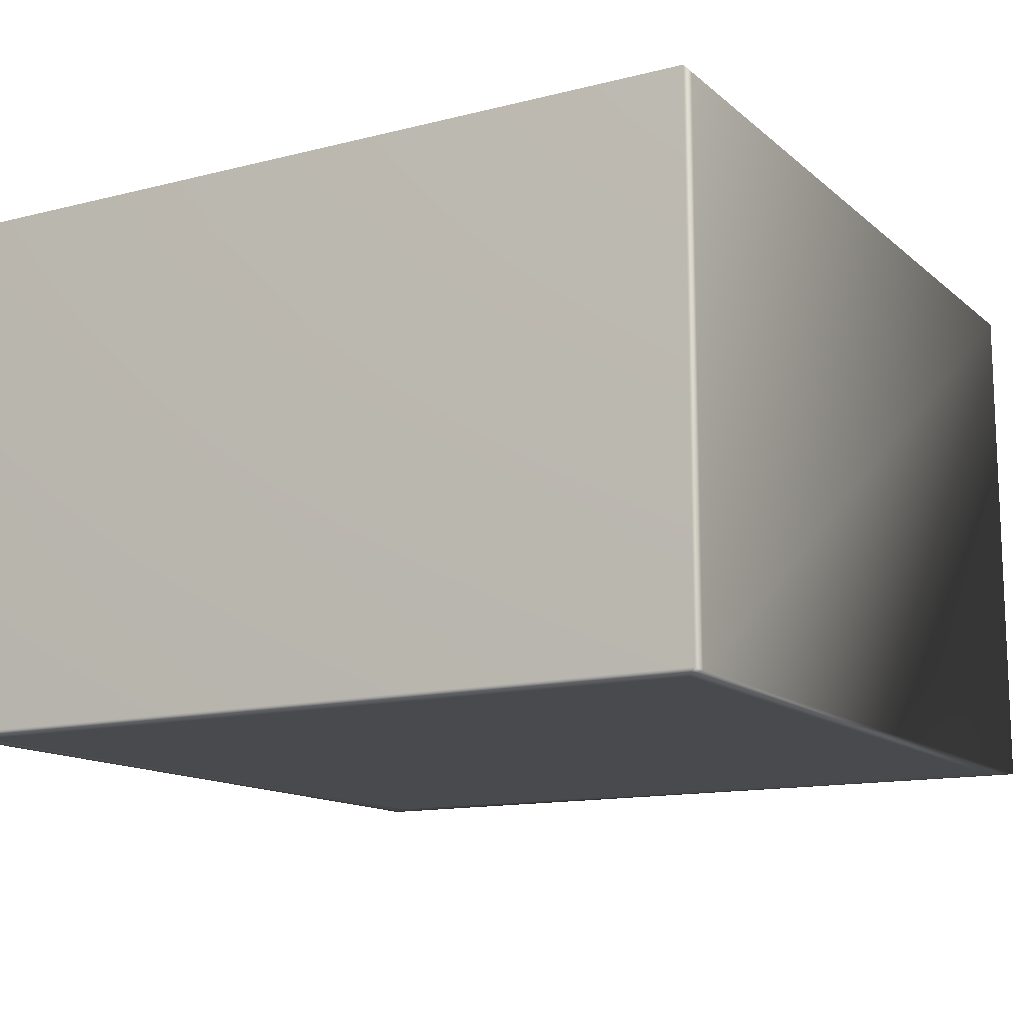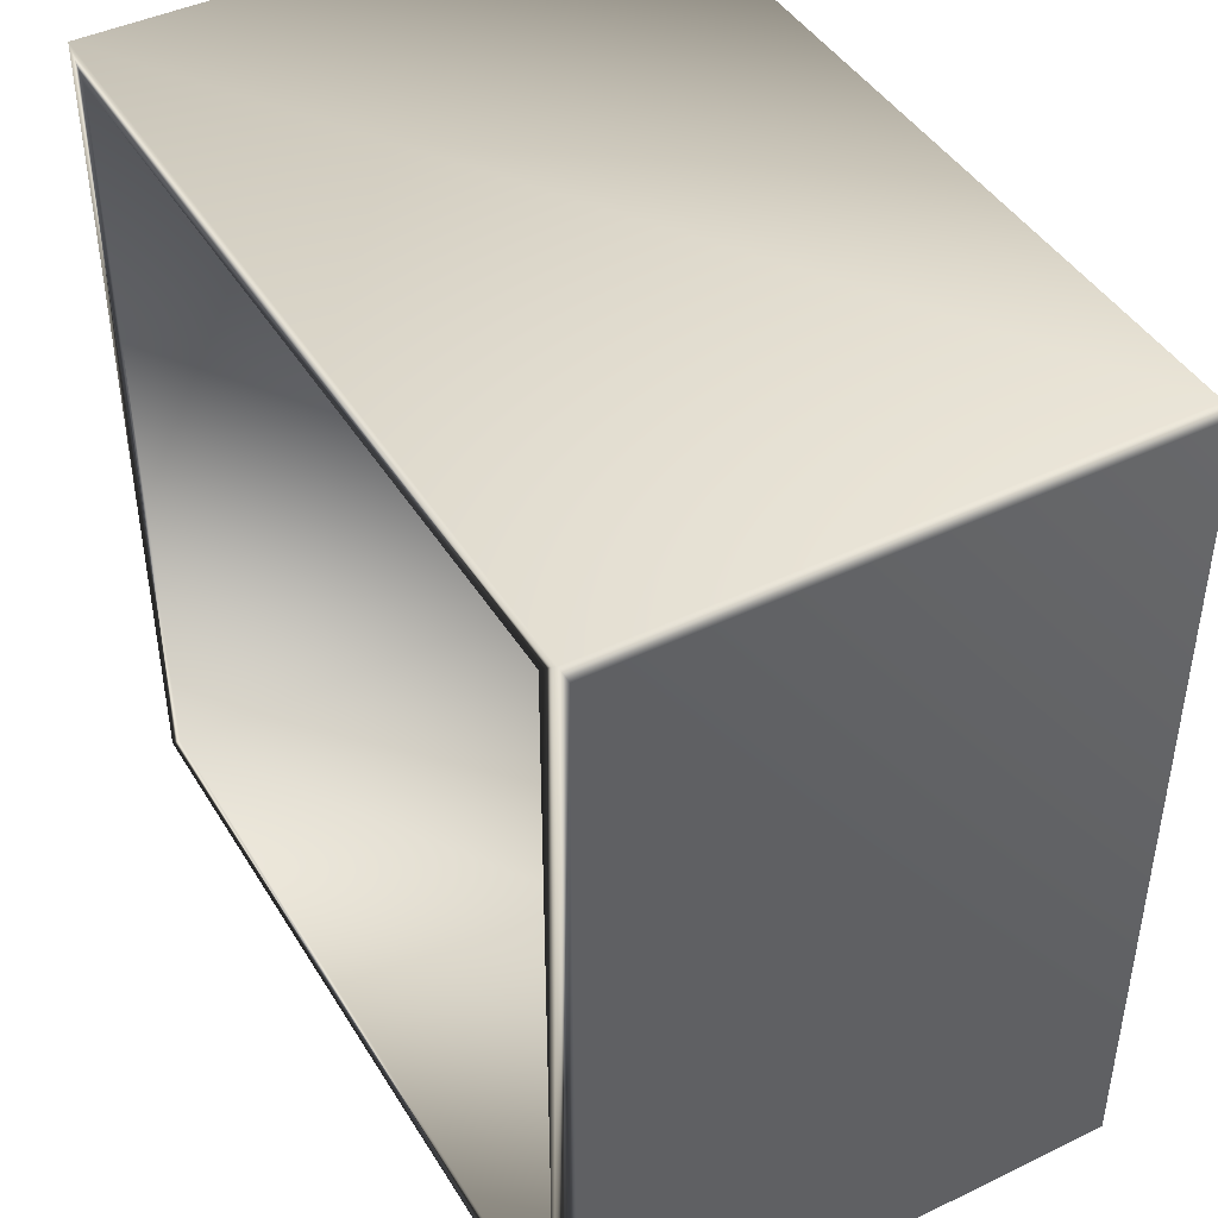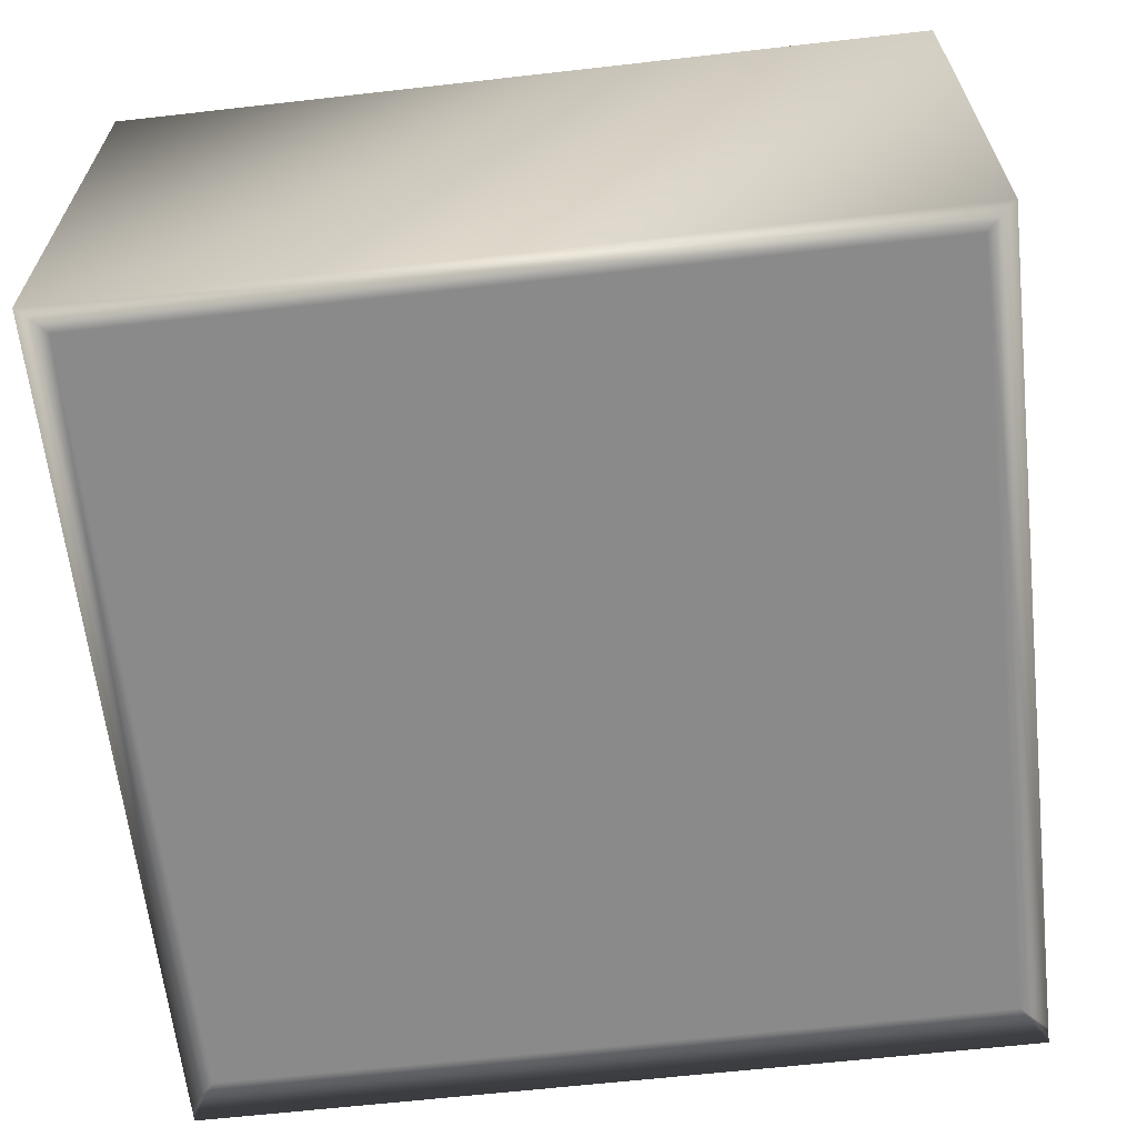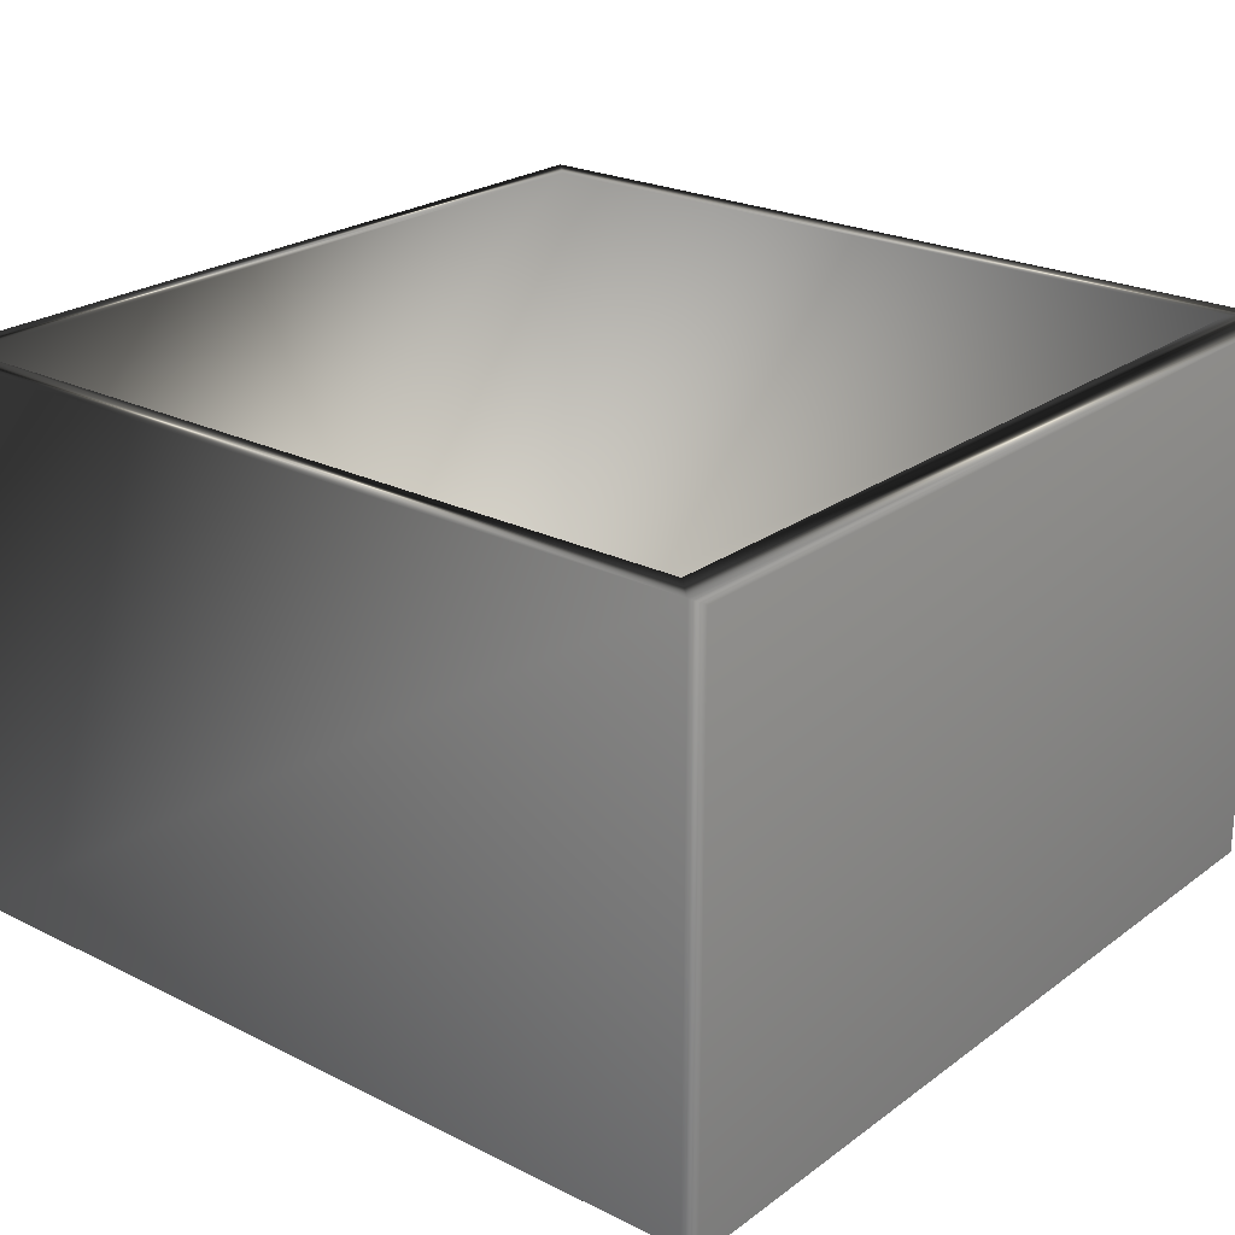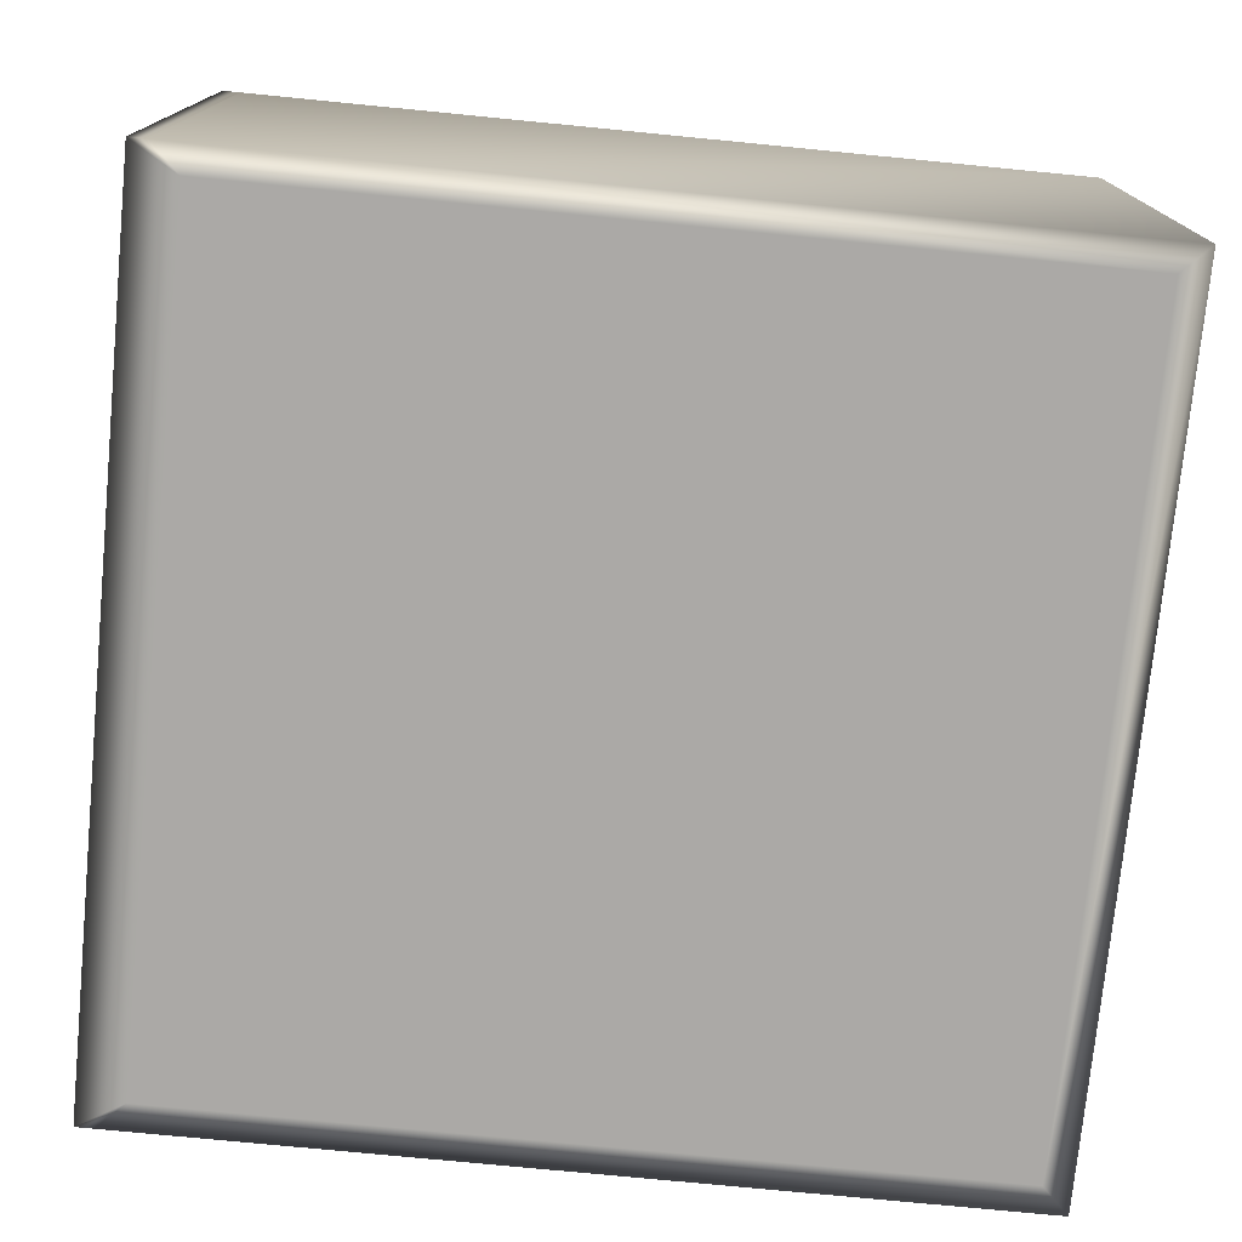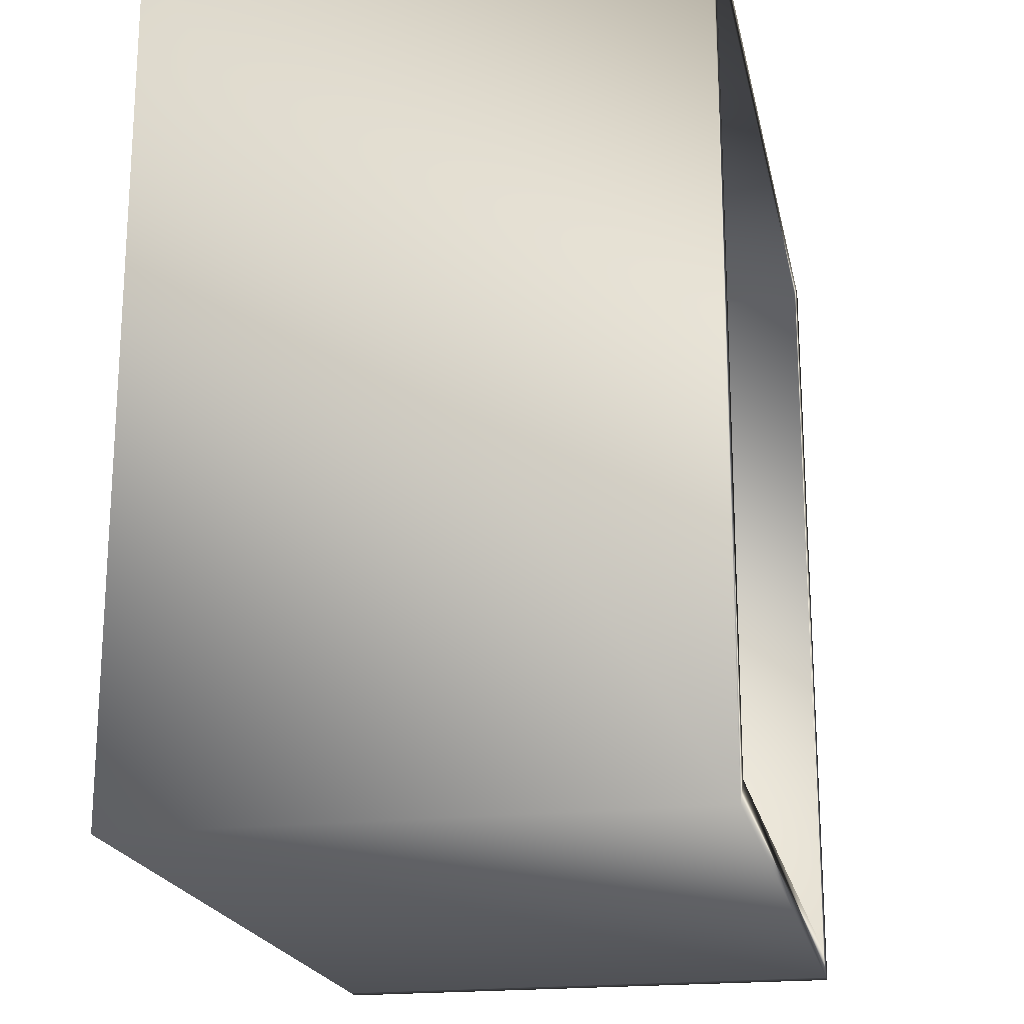
<metadata>
{"format":"obj","ext":"obj","renderer":"f3d","projection":"perspective","resolution":1024,"background":"white","views":[{"elev":-13.4,"azim":-60.3,"up":"+Y"},{"elev":43.8,"azim":-119.5,"up":"+Z"},{"elev":-63.6,"azim":96.5,"up":"+Y"},{"elev":23.7,"azim":-140.3,"up":"+Y"},{"elev":-75.5,"azim":-5.6,"up":"+Y"},{"elev":-20.1,"azim":101.4,"up":"+Z"}]}
</metadata>
<code>
v 5.258 24.99 -74.25
v 5.258 24.99 -72.37
v 7.133 24.99 -74.25
v 7.133 24.99 -72.37
v 5.258 26.22 -74.25
v 5.258 26.22 -72.37
v 7.133 26.22 -74.25
v 7.196 26.22 -72.31
v 7.133 26.22 -72.37
v 5.196 26.22 -72.31
v 7.196 26.22 -74.31
v 5.196 26.22 -74.31
v 7.196 24.92 -74.31
v 7.196 24.92 -72.31
v 5.154 26.22 -72.31
v 5.154 24.92 -72.31
v 5.196 24.92 -72.31
v 5.196 24.92 -74.31
v 5.258 24.92 -74.25
v 5.154 24.92 -74.31
v 5.258 24.92 -72.37
v 7.133 24.92 -74.25
v 7.133 24.92 -72.37
v 5.154 26.22 -74.31
f 1 2 3
f 3 2 4
f 1 5 2
f 2 5 6
f 3 7 1
f 1 7 5
f 8 9 10
f 10 9 6
f 2 6 4
f 4 6 9
f 8 11 9
f 9 11 7
f 11 12 7
f 7 12 5
f 13 11 14
f 14 11 8
f 4 9 3
f 3 9 7
f 15 16 10
f 10 16 17
f 10 17 8
f 8 17 14
f 18 19 20
f 20 19 21
f 20 21 16
f 16 21 17
f 18 22 19
f 19 22 23
f 19 23 21
f 21 23 17
f 17 23 14
f 18 13 22
f 13 14 22
f 22 14 23
f 24 15 12
f 12 15 10
f 12 10 5
f 5 10 6
f 24 20 15
f 15 20 16
f 20 24 18
f 18 24 12
f 18 12 13
f 13 12 11

</code>
